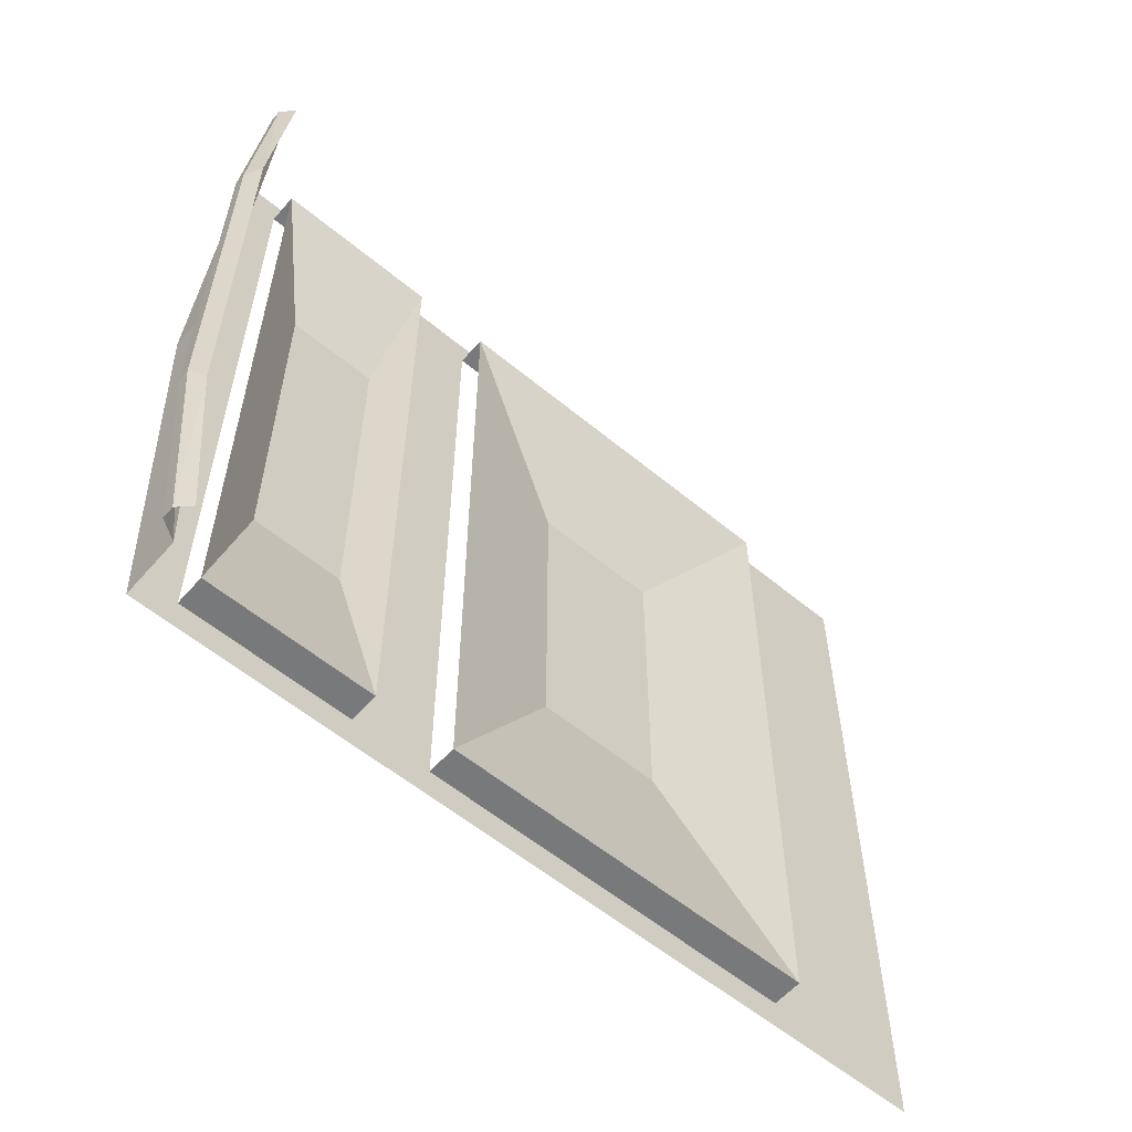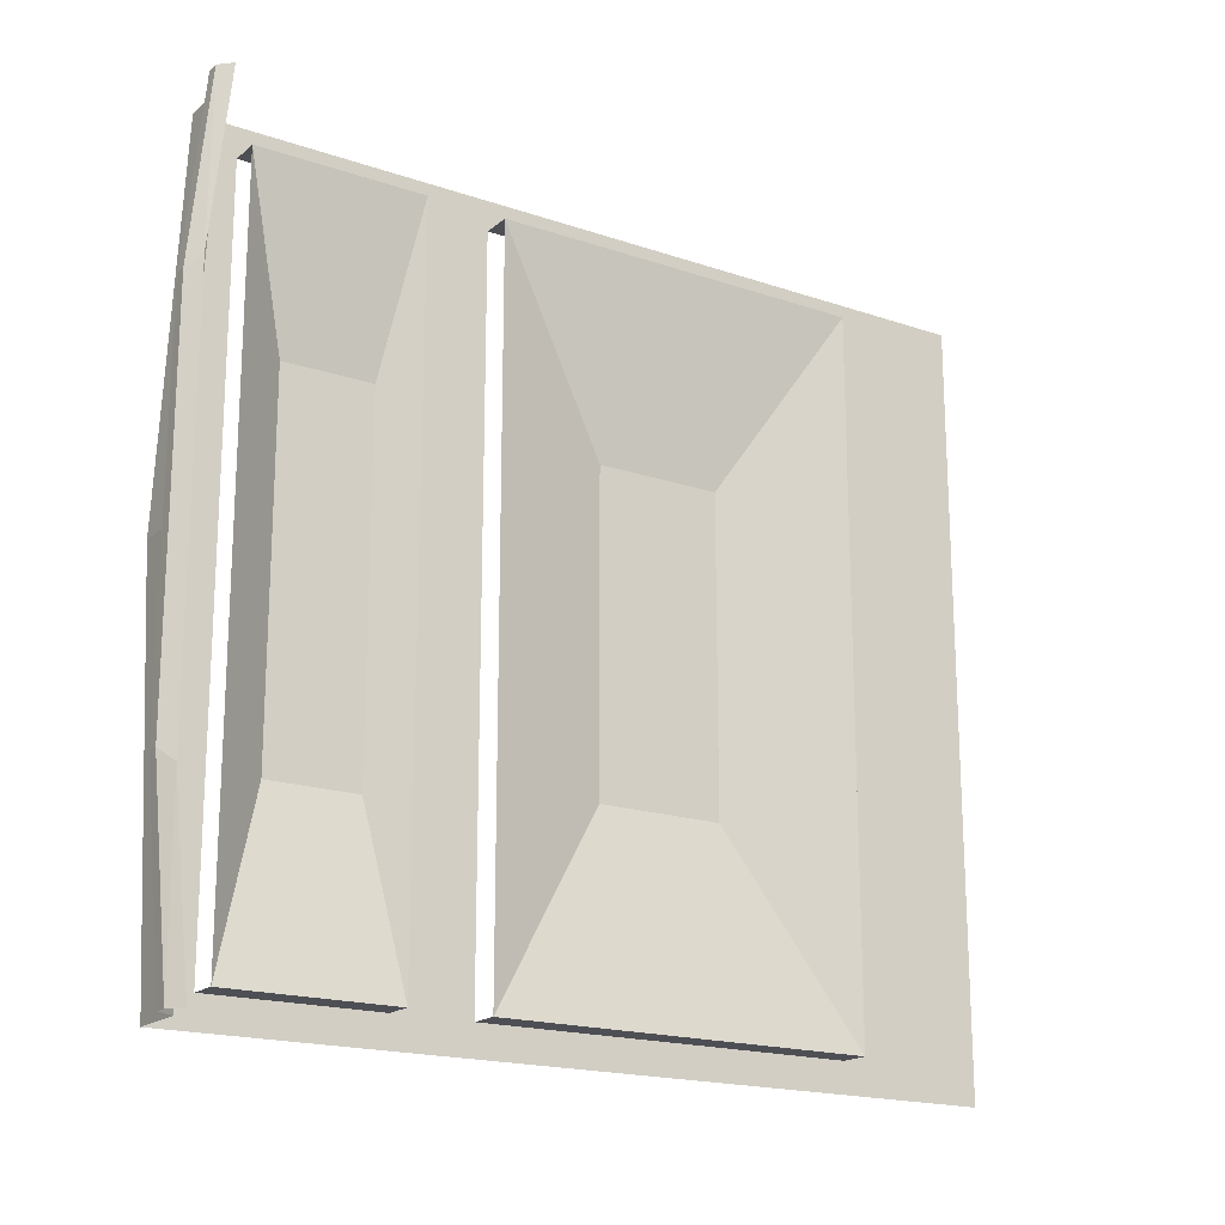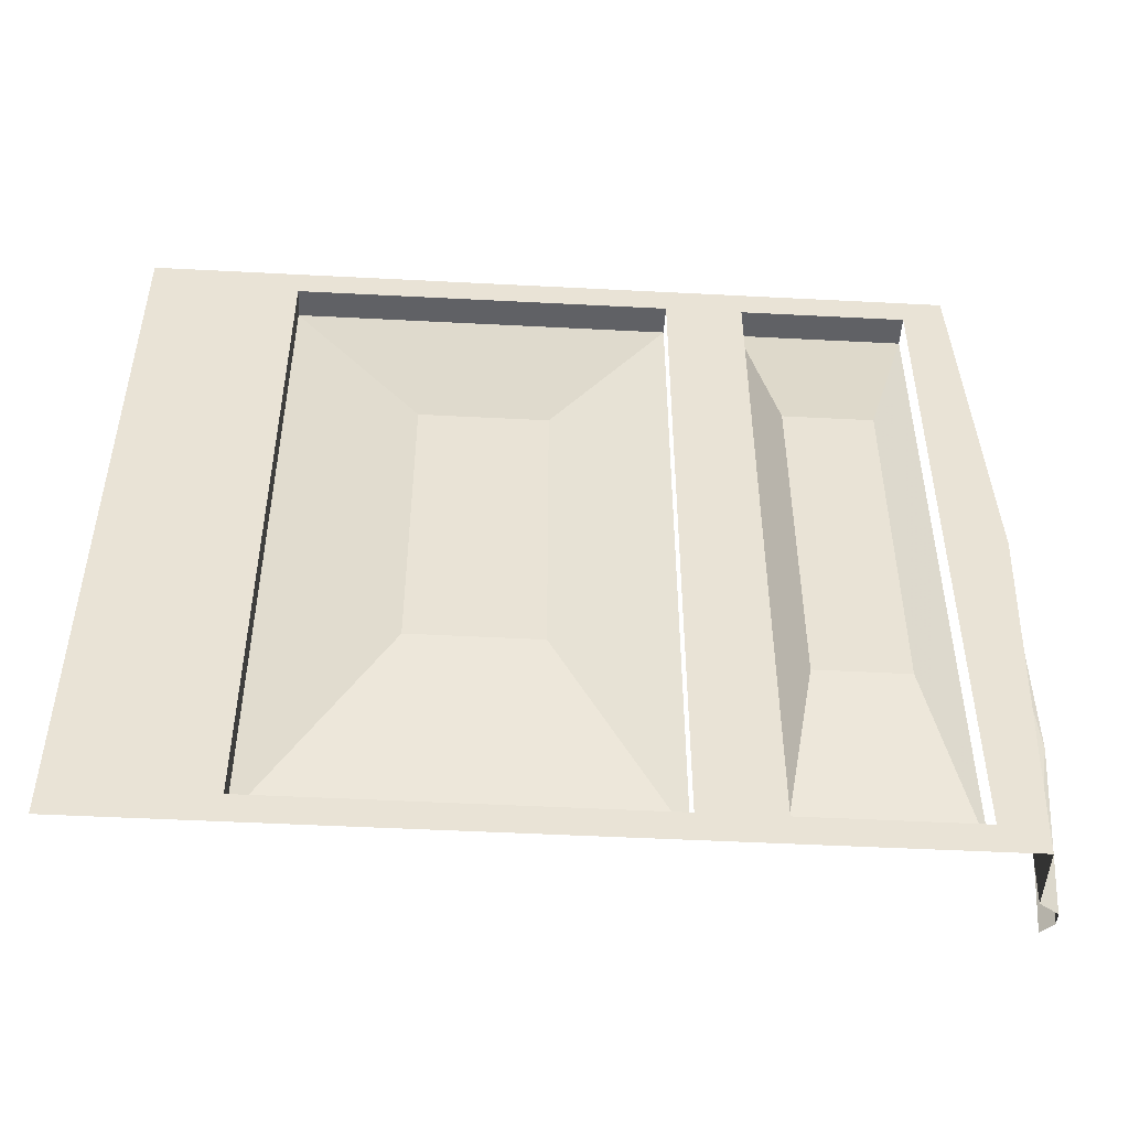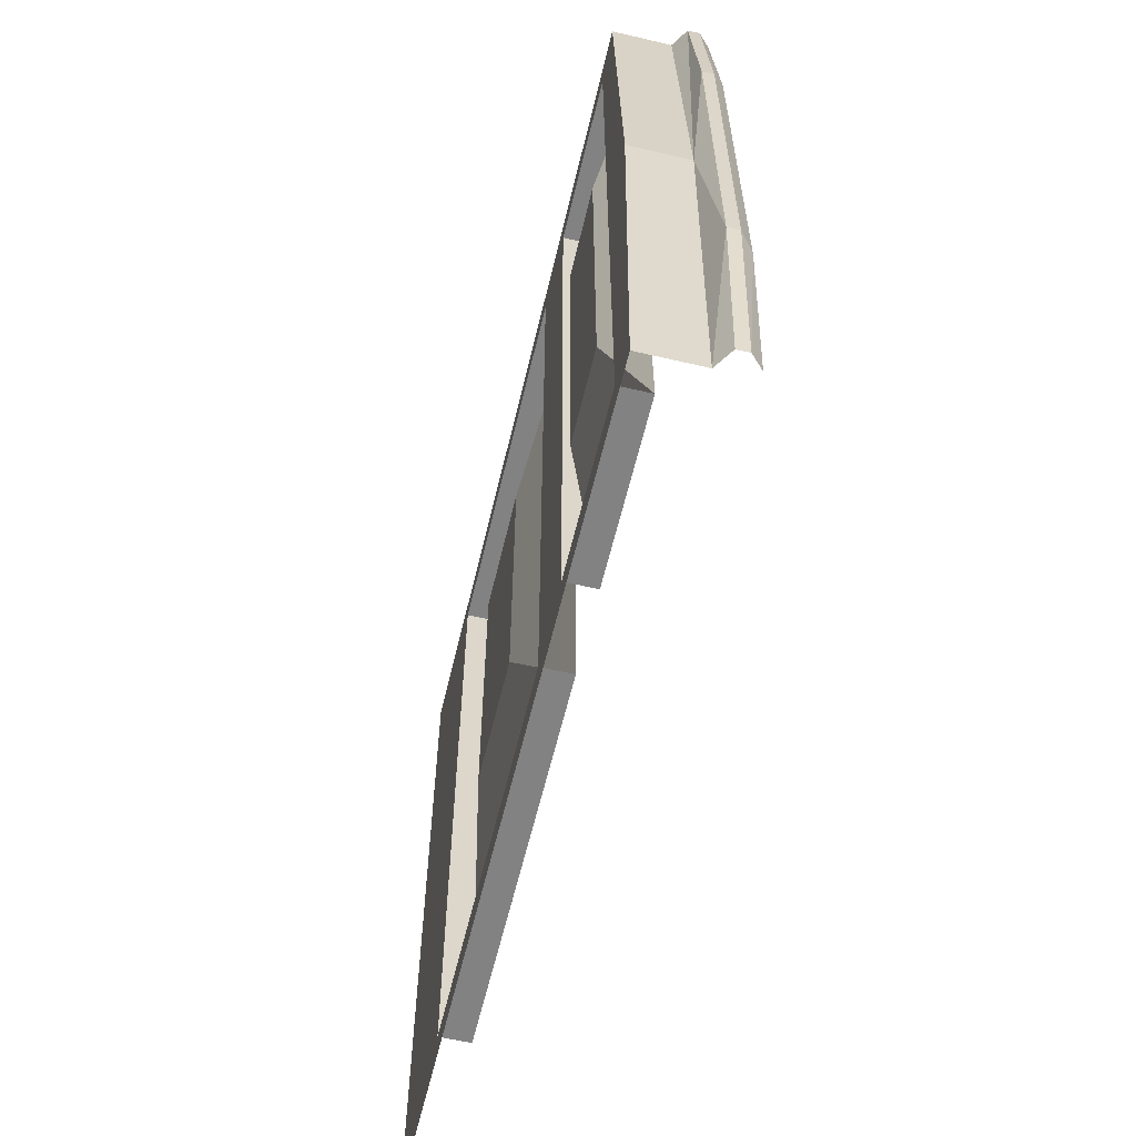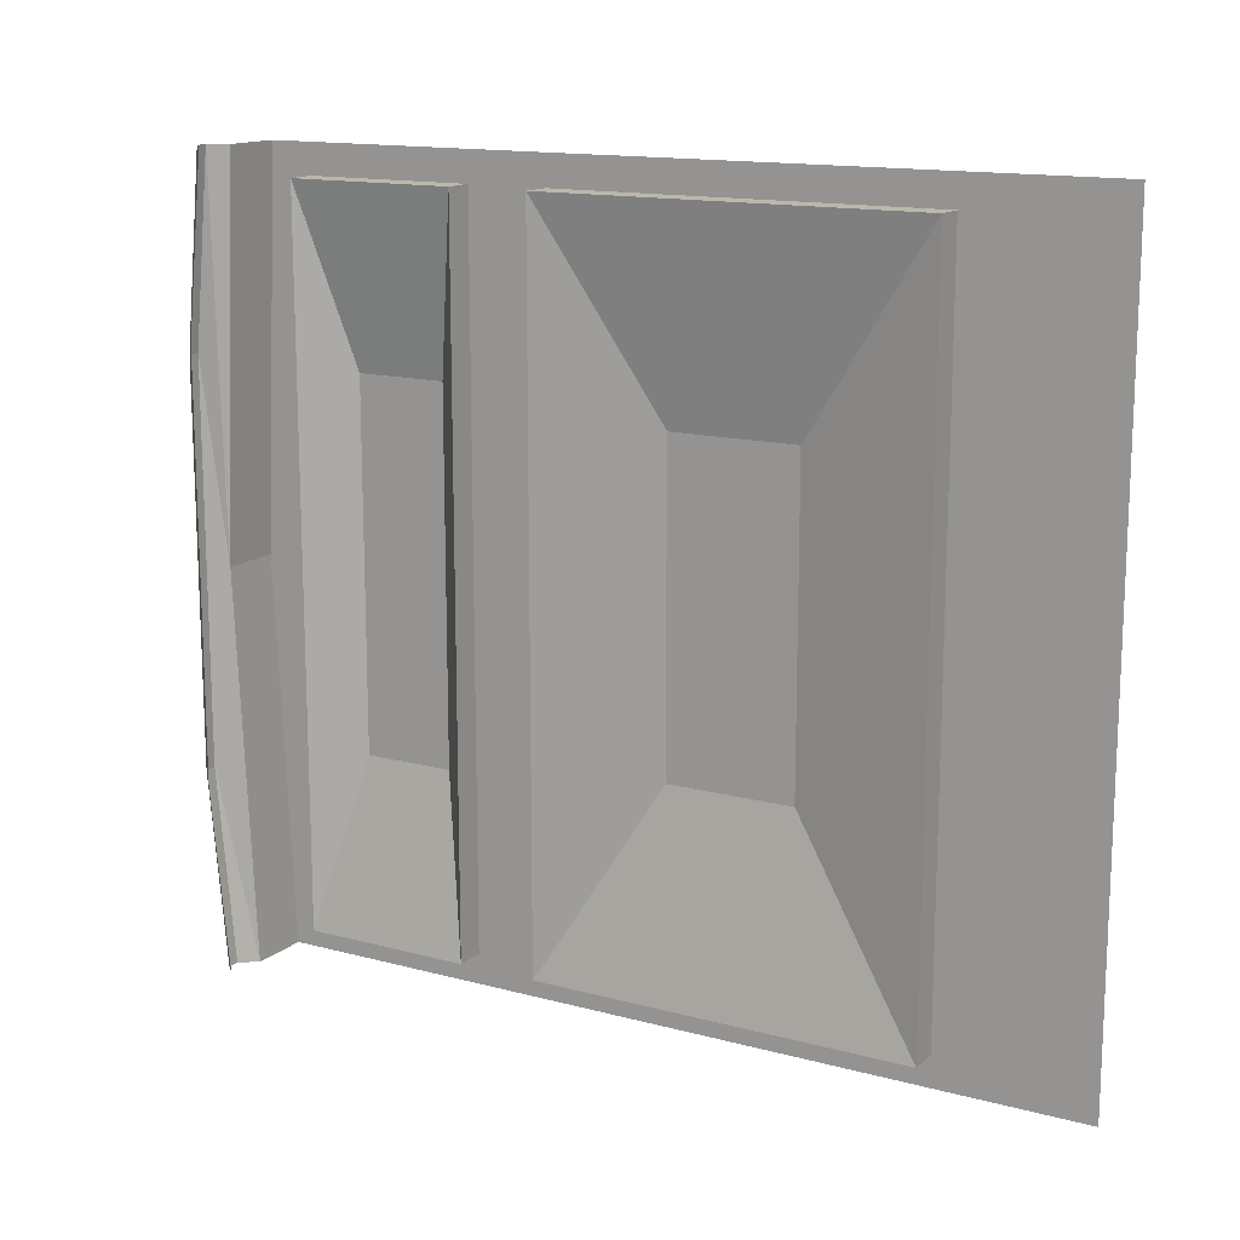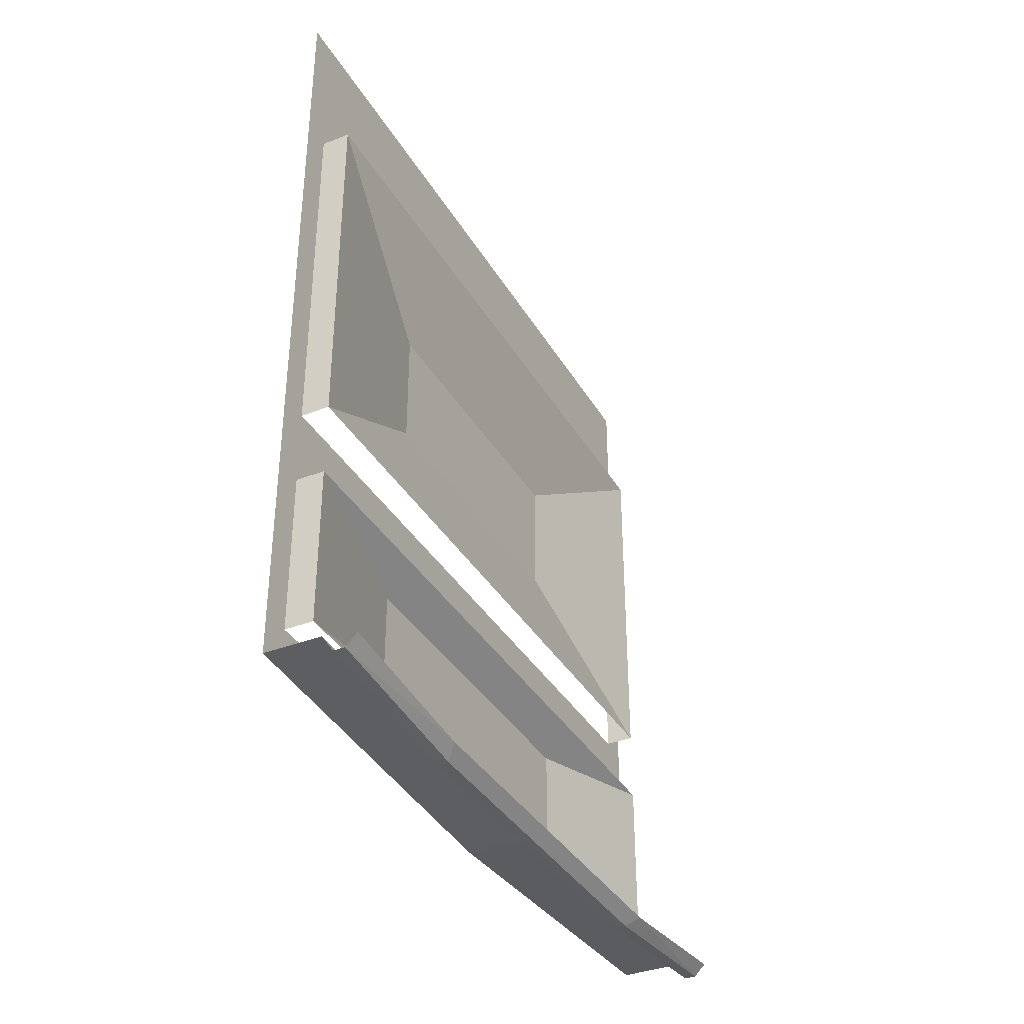
<metadata>
{"format":"obj","ext":"obj","renderer":"f3d","projection":"perspective","resolution":1024,"background":"white","views":[{"elev":-57.7,"azim":49.3,"up":"+Z"},{"elev":-18.4,"azim":56.8,"up":"+Z"},{"elev":-49.1,"azim":-93.3,"up":"+Z"},{"elev":-60.8,"azim":-13.4,"up":"+Z"},{"elev":14.4,"azim":120.4,"up":"+Z"},{"elev":-36.5,"azim":26.9,"up":"+Y"}]}
</metadata>
<code>
v -0.5 -1.062 -0.5
v -0.5 -1.062 0.5
v -0.5 -1.008 0.4609
v -0.5 -1.008 -0.4609
v -0.5 -0.7891 -0.4609
v -0.5 -0.75 -0.5
v -0.5 -0.6875 -0.4609
v -0.5 -0.1953 -0.4609
v -0.5 0 -0.5
v -0.5 0 0.5
v -0.5 -0.1953 0.4609
v -0.5 -0.6875 0.4609
v -0.5 -0.75 0.5
v -0.5 -0.7891 0.4609
v -0.4609 -0.7891 0.4609
v -0.4609 -1.008 0.4609
v -0.5 -0.9453 -0.2344
v -0.5 -0.9453 0.2344
v -0.5 -0.8281 0.2344
v -0.5 -0.8281 -0.2344
v -0.4609 -1.008 -0.4609
v -0.4609 -0.7891 -0.4609
v -0.5 -0.5312 -0.2031
v -0.5 -0.5312 0.2031
v -0.5 -0.3672 0.2031
v -0.5 -0.3672 -0.2031
v -0.4609 -0.1953 -0.4609
v -0.4609 -0.6875 -0.4609
v -0.4609 -0.6875 0.4609
v -0.4609 -0.1953 0.4609
v -0.3906 -1.086 0.5
v -0.3906 -1.109 0.2578
v -0.375 -1.094 0.2734
v -0.375 -1.07 0.5
v -0.3906 -1.086 -0.5
v -0.375 -1.07 -0.5
v -0.375 -1.094 -0.2656
v -0.3906 -1.109 -0.25
v -0.4062 -1.086 -0.5
v -0.4062 -1.109 -0.25
v -0.4219 -1.062 -0.5
v -0.4219 -1.086 0
v -0.4609 -1.086 0
v -0.4609 -1.062 -0.5
v -0.5 -1.086 0
v -0.4609 -1.062 0.5
v -0.4219 -1.062 0.5
v -0.4062 -1.086 0.5
v -0.4062 -1.109 0.2578
v -0.375 -1.094 0.2422
v -0.375 -1.094 -0.2344
f 1 2 3
f 1 3 4
f 1 4 5
f 1 5 6
f 6 5 7
f 6 7 8
f 6 8 9
f 9 8 10
f 10 8 11
f 10 11 12
f 10 12 13
f 13 12 14
f 13 14 3
f 13 3 2
f 14 12 7
f 14 7 5
f 1 45 2
f 14 5 15
f 14 15 16
f 14 16 3
f 21 22 5
f 21 5 4
f 15 5 22
f 27 30 8
f 27 8 28
f 28 8 7
f 30 11 8
f 11 30 12
f 12 30 29
f 31 32 33
f 31 33 34
f 35 36 37
f 35 37 38
f 35 38 39
f 39 38 40
f 39 40 41
f 41 40 42
f 44 43 45
f 44 45 1
f 2 45 43
f 2 43 46
f 47 42 48
f 48 42 49
f 48 49 31
f 31 49 32
f 32 49 40
f 32 40 38
f 32 38 50
f 38 51 50
f 42 40 49
f 17 18 19
f 17 19 20
f 17 20 21
f 17 21 16
f 17 16 18
f 18 16 15
f 18 15 19
f 19 15 22
f 19 22 20
f 20 22 21
f 41 42 43
f 41 43 44
f 46 43 42
f 46 42 47
f 23 24 25
f 23 25 26
f 23 26 27
f 23 27 28
f 23 28 24
f 24 28 29
f 24 29 25
f 25 29 30
f 25 30 26
f 26 30 27
f 32 50 33
f 51 38 37

</code>
